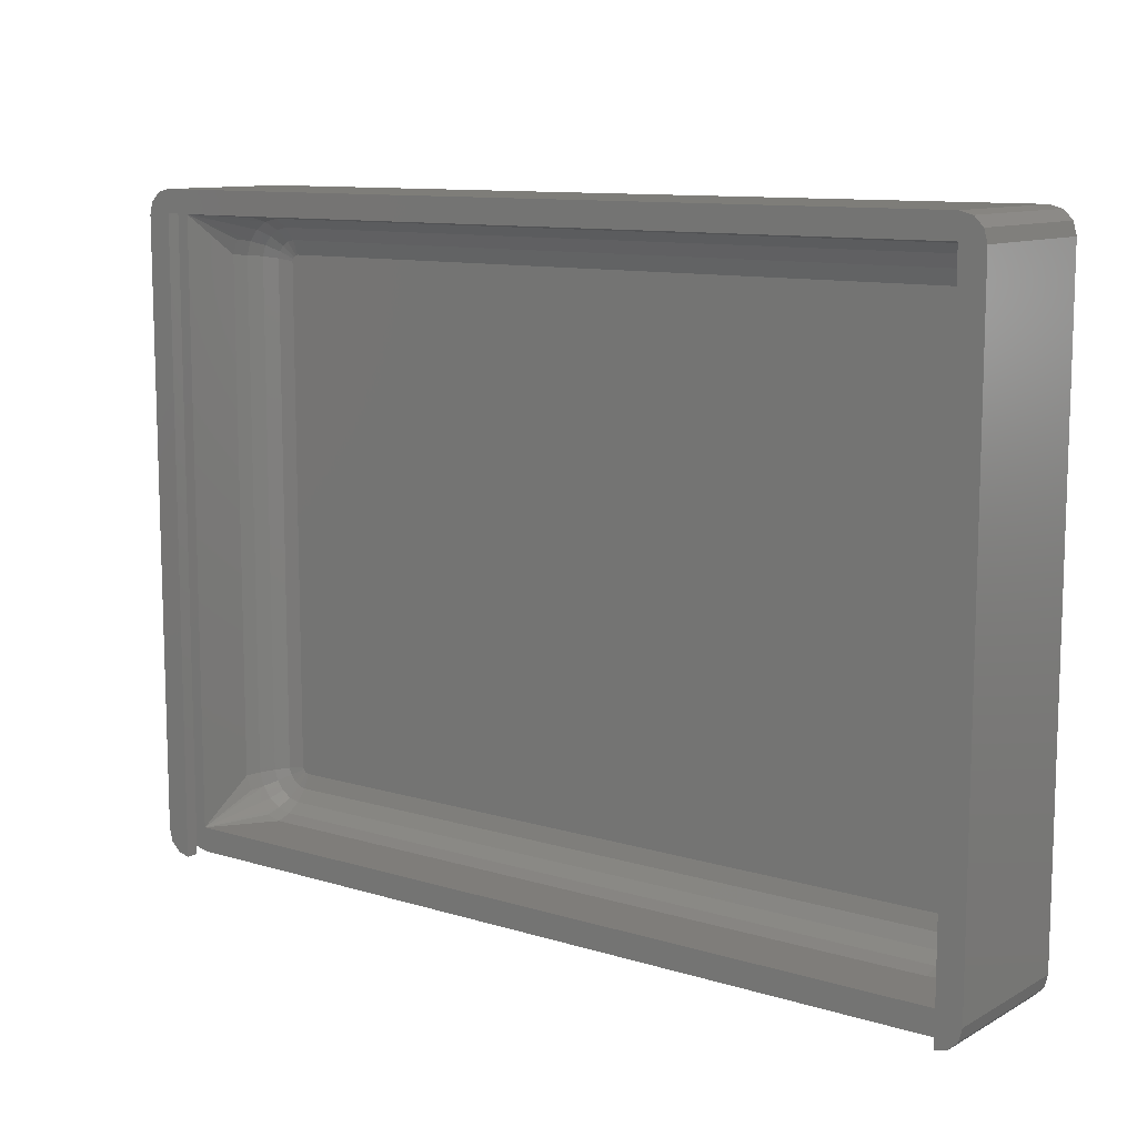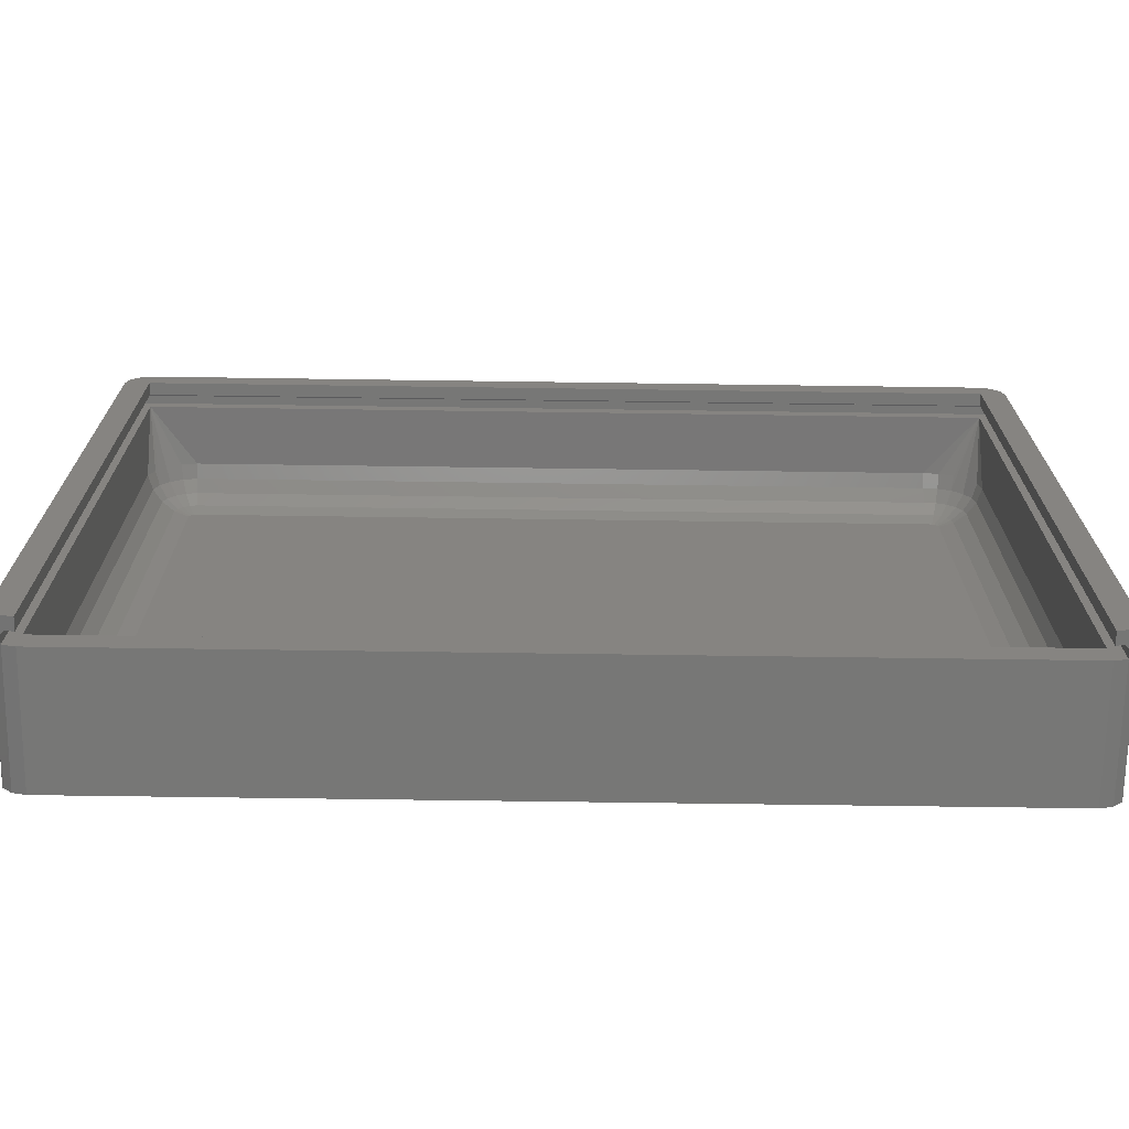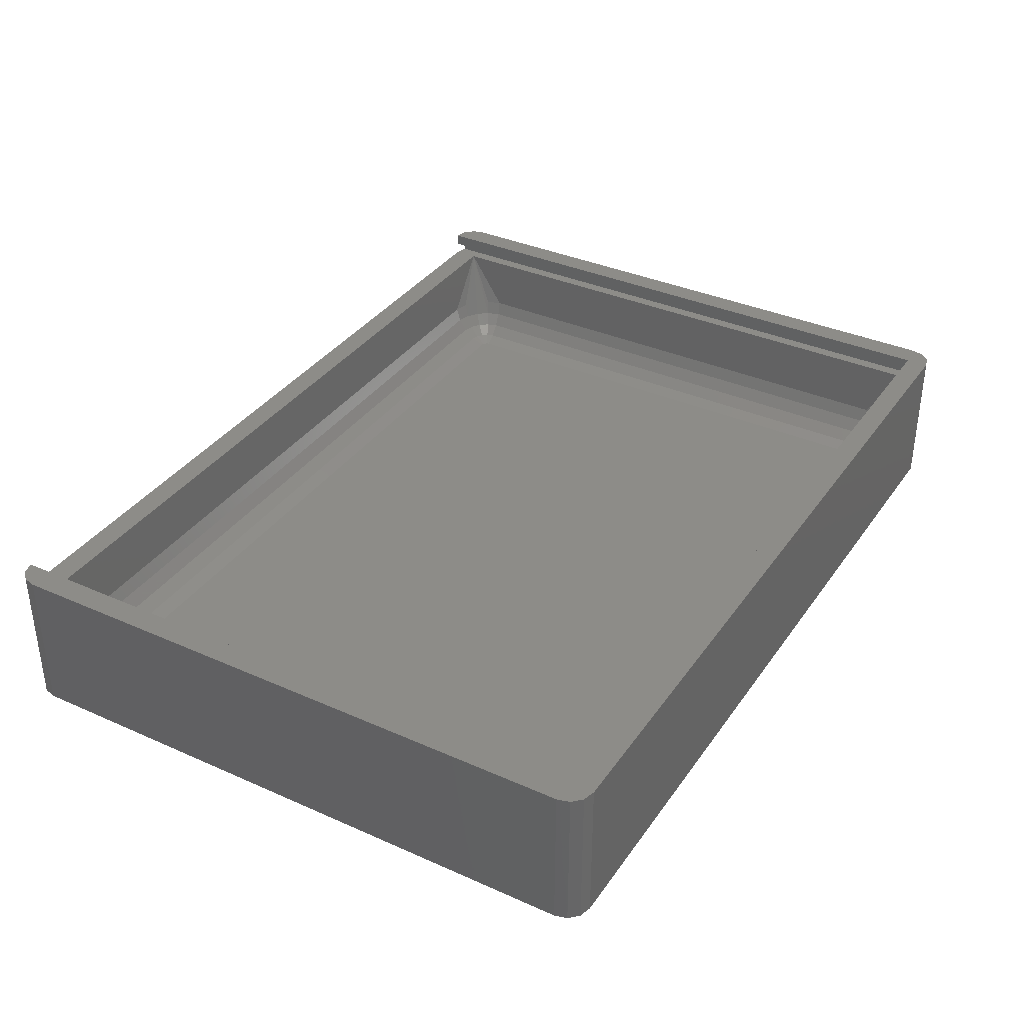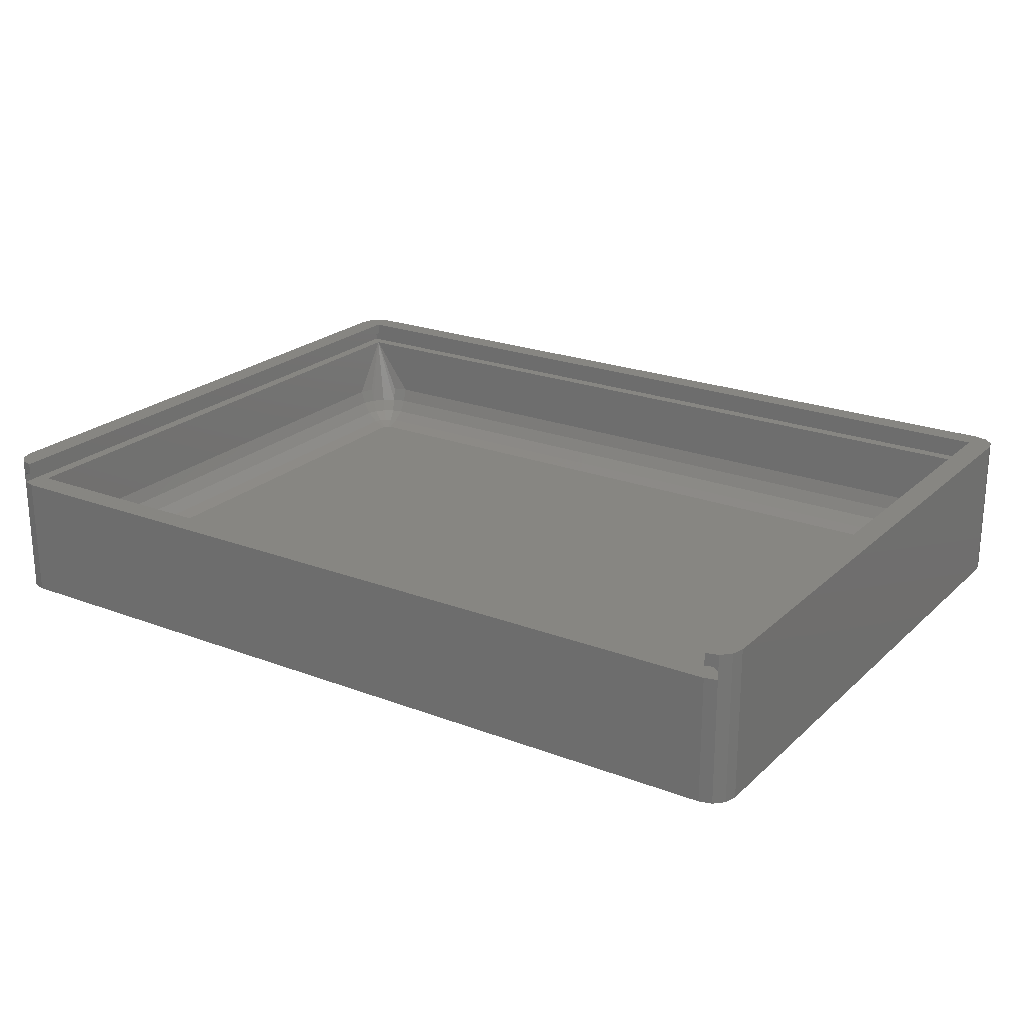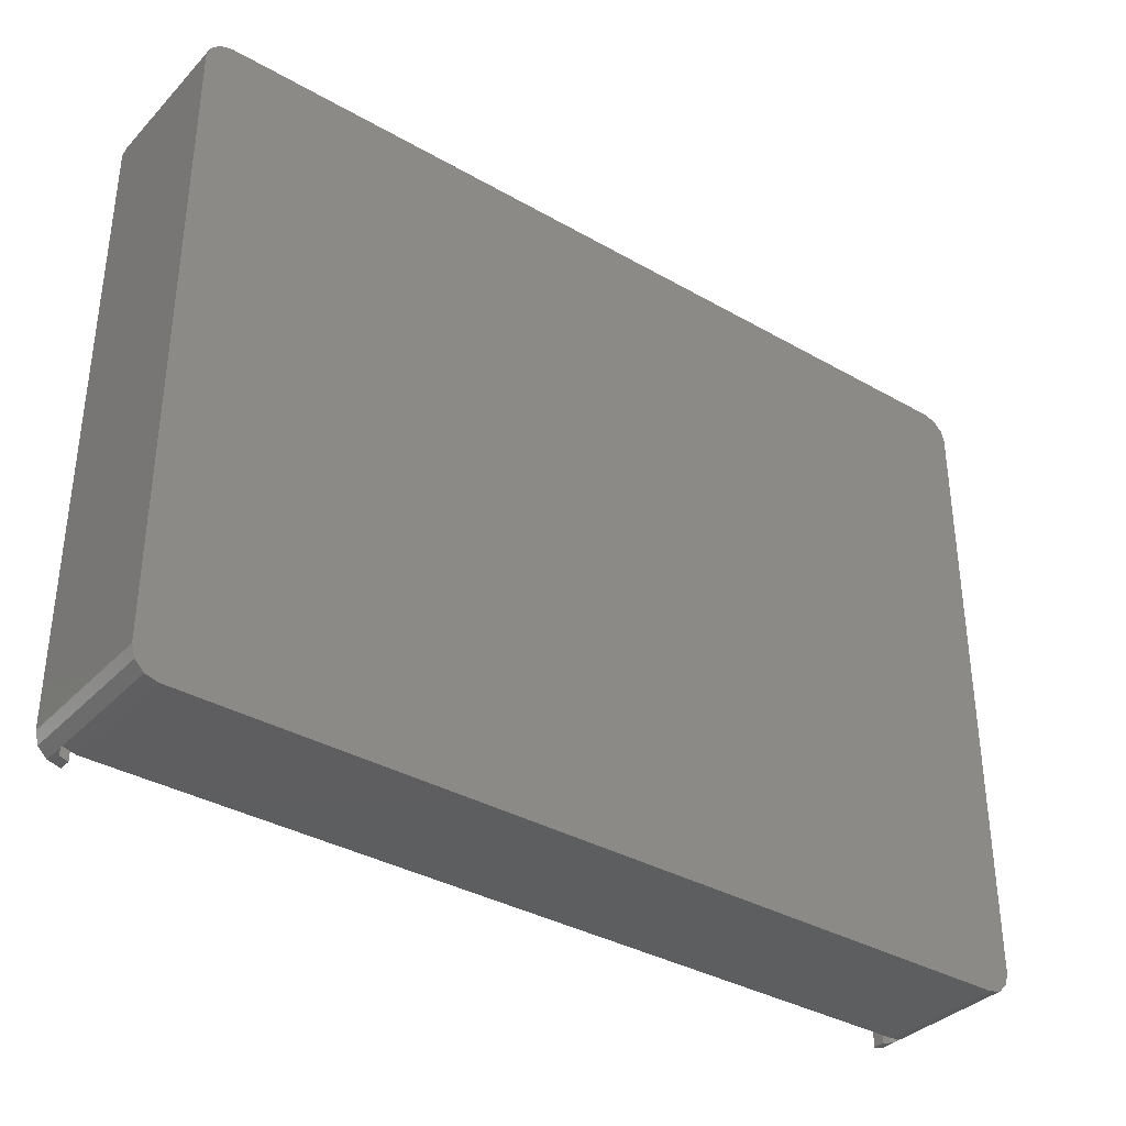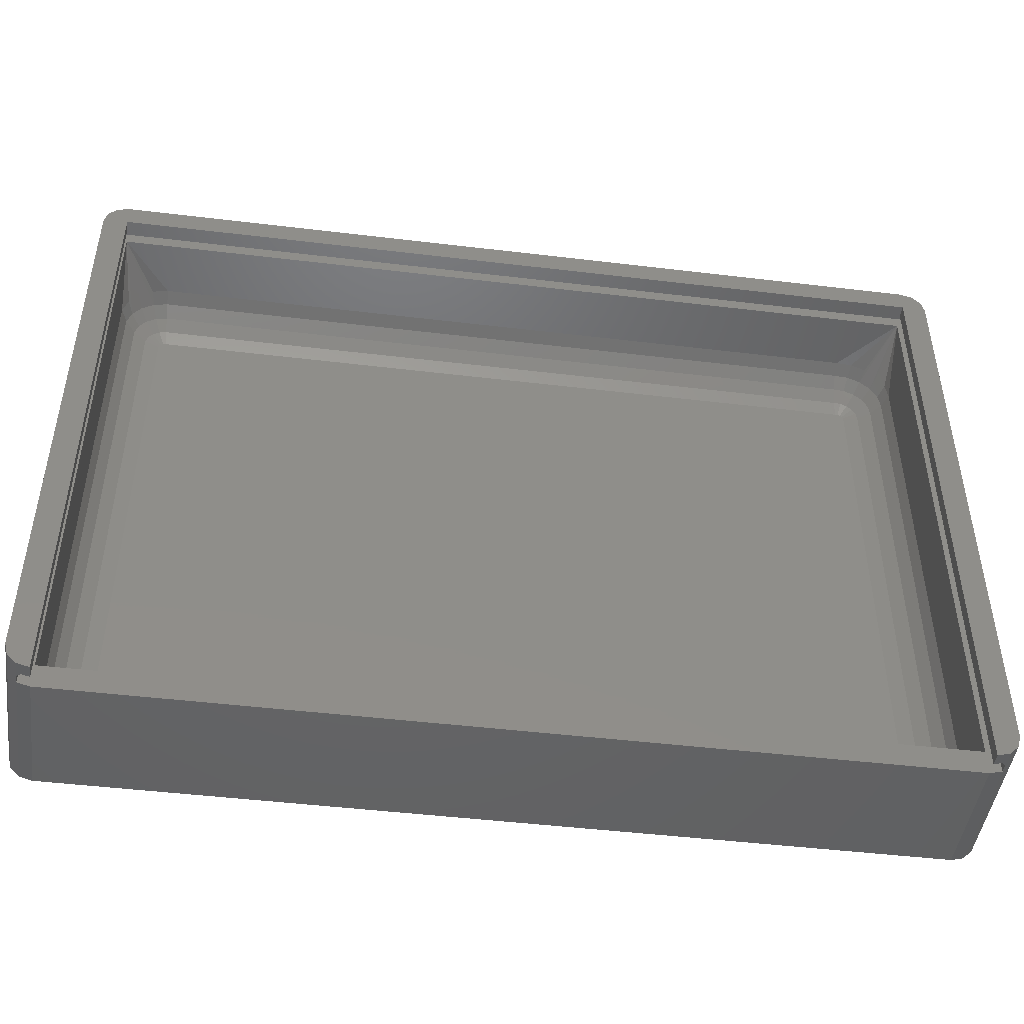
<metadata>
{"format":"stl","ext":"stl","renderer":"f3d","projection":"perspective","resolution":1024,"background":"white","views":[{"elev":10.7,"azim":37.1,"up":"+Y"},{"elev":-69.5,"azim":-0.8,"up":"+Y"},{"elev":35.9,"azim":120.3,"up":"+Z"},{"elev":22.4,"azim":33.4,"up":"+Z"},{"elev":-35.6,"azim":142.9,"up":"+Y"},{"elev":-46.7,"azim":-7.8,"up":"+Y"}]}
</metadata>
<code>
# stl→obj: 164 verts, 324 faces
v 105.5 0 16.83
v 105.5 77.7 18.33
v 105.5 77.7 16.83
v 105.5 0 18.33
v 105.5 3 15.33
v 107 79 15.33
v 105.5 77.5 15.33
v 3 77.5 15.33
v 1.5 79 15.33
v 3 3 15.33
v 1.5 0.4019 15.33
v 3 0 15.33
v 107 0.4019 15.33
v 105.5 0 15.33
v 3 0 18.33
v 3 77.7 16.83
v 3 77.7 18.33
v 3 0 16.83
v 107 79 16.33
v 107 0.4019 16.33
v 1.5 0.4019 16.33
v 1.5 79 16.33
v 2 0.2679 16.83
v 106.5 0.2679 16.83
v 106.5 78.5 16.83
v 2 78.5 16.83
v 107 80.1 0
v 105.5 80.5 18.33
v 107 80.1 18.33
v 105.5 80.5 0
v 108.1 1.5 18.33
v 108.5 3 0
v 108.5 3 18.33
v 108.1 1.5 0
v 3 80.5 18.33
v 3 80.5 0
v 108.5 77.5 18.33
v 108.1 79 0
v 108.1 79 18.33
v 108.5 77.5 0
v 105.5 0 0
v 107 0.4019 0
v 107 0.4019 18.33
v 0 3 0
v 0 77.5 18.33
v 0 77.5 0
v 0 3 18.33
v 0.4019 79 18.33
v 0.4019 79 0
v 1.5 80.1 18.33
v 1.5 0.4019 18.33
v 0.4019 1.5 18.33
v 3 0 0
v 1.5 80.1 0
v 1.5 0.4019 0
v 0.4019 1.5 0
v 102.2 71.5 3.654
v 103.7 71.5 4.757
v 102.1 72.38 3.654
v 101 3.255 8.061
v 99.06 3.672 6.276
v 99.01 3.094 8.061
v 8.65 4.772 4.757
v 99.15 4.772 4.757
v 8.559 3.672 6.276
v 99.01 77.41 8.061
v 8.511 77.41 8.061
v 103.7 9 4.757
v 104.8 71.5 6.276
v 104.8 9 6.276
v 103.7 5.716 6.276
v 102.4 4.524 6.276
v 105.1 7.076 8.061
v 104.6 7.264 6.276
v 99.42 72.44 3.074
v 100.4 71.5 3.074
v 100.4 71.8 3.074
v 100.4 9 3.074
v 100.2 72.08 3.074
v 99.42 8.065 3.074
v 100 72.29 3.074
v 100.4 8.695 3.074
v 99.73 72.41 3.074
v 100.2 8.423 3.074
v 100 8.214 3.074
v 99.73 8.09 3.074
v 8.922 72.44 3.074
v 8.922 8.065 3.074
v 8.074 71.65 3.074
v 8.623 72.36 3.074
v 8.364 72.19 3.074
v 8.074 8.846 3.074
v 8.175 71.95 3.074
v 8.623 8.14 3.074
v 8.364 8.309 3.074
v 8.175 8.553 3.074
v 101 73.78 3.654
v 104.2 5.36 8.061
v 99.06 76.83 6.276
v 101 77.24 8.061
v 102.1 8.116 3.654
v 7.296 75.39 4.757
v 6.853 76.4 6.276
v 5.379 75.43 6.276
v 105.4 71.5 8.061
v 105.1 73.42 8.061
v 7.296 5.115 4.757
v 7.906 6.505 3.654
v 7.155 6.996 3.654
v 105.4 9 8.061
v 102.8 6.394 4.757
v 101.8 5.448 4.757
v 102.8 74.11 4.757
v 101.8 75.05 4.757
v 102.4 75.98 6.276
v 100.8 76.68 6.276
v 6.62 76.93 8.061
v 8.559 76.83 6.276
v 8.511 3.094 8.061
v 100.5 4.887 4.757
v 101 6.72 3.654
v 100.2 6.359 3.654
v 104.6 73.24 6.276
v 101.6 7.327 3.654
v 100.5 75.61 4.757
v 8.775 6.285 3.654
v 103.5 72.88 4.757
v 4.815 72.2 4.757
v 6.313 8.552 3.654
v 6.313 71.95 3.654
v 4.815 8.302 4.757
v 8.775 74.21 3.654
v 7.906 73.99 3.654
v 6.62 3.573 8.061
v 6.853 4.104 6.276
v 6.127 5.879 4.757
v 5.379 5.067 6.276
v 99.15 75.73 4.757
v 99.28 74.21 3.654
v 8.65 75.73 4.757
v 104.2 75.14 8.061
v 99.28 6.285 3.654
v 102.7 4.039 8.061
v 100.8 3.818 6.276
v 100.2 74.14 3.654
v 102.2 9 3.654
v 7.155 73.5 3.654
v 6.127 74.62 4.757
v 5.269 73.52 4.757
v 4.298 6.456 6.276
v 103.7 74.78 6.276
v 102.7 76.46 8.061
v 101.6 73.17 3.654
v 6.604 7.704 3.654
v 3.788 74.32 8.061
v 4.298 74.04 6.276
v 3.727 72.38 6.276
v 103.5 7.622 4.757
v 6.604 72.8 3.654
v 3.155 72.48 8.061
v 5.269 6.981 4.757
v 3.788 6.179 8.061
v 3.727 8.12 6.276
v 3.155 8.025 8.061
f 1 2 3
f 2 1 4
f 5 6 7
f 6 8 7
f 9 10 8
f 9 8 6
f 10 9 11
f 10 11 12
f 6 5 13
f 5 14 13
f 10 14 5
f 14 10 12
f 15 16 17
f 16 15 18
f 16 2 17
f 2 16 3
f 13 19 6
f 19 13 20
f 21 9 22
f 9 21 11
f 18 23 16
f 3 24 1
f 24 3 25
f 16 25 3
f 16 26 25
f 26 16 23
f 26 21 22
f 21 26 23
f 9 19 22
f 19 9 6
f 22 25 26
f 25 22 19
f 20 25 19
f 25 20 24
f 27 28 29
f 28 27 30
f 31 32 33
f 32 31 34
f 30 35 28
f 35 30 36
f 37 38 39
f 38 37 40
f 41 13 14
f 13 41 42
f 24 4 1
f 4 24 43
f 43 24 20
f 44 45 46
f 45 44 47
f 46 48 49
f 48 46 45
f 35 2 28
f 35 17 2
f 50 17 35
f 48 17 50
f 47 17 45
f 17 48 45
f 17 47 15
f 15 47 51
f 51 47 52
f 2 37 39
f 37 2 33
f 2 39 29
f 4 33 2
f 2 29 28
f 33 4 31
f 31 4 43
f 53 14 12
f 14 53 41
f 49 50 54
f 50 49 48
f 36 50 35
f 50 36 54
f 33 40 37
f 40 33 32
f 55 12 11
f 12 55 53
f 51 23 15
f 23 51 21
f 15 23 18
f 20 31 43
f 13 31 20
f 31 13 34
f 34 13 42
f 39 27 29
f 27 39 38
f 56 47 44
f 47 56 52
f 11 56 55
f 56 11 52
f 21 52 11
f 52 21 51
f 41 32 34
f 32 41 40
f 41 34 42
f 30 40 41
f 40 30 38
f 38 30 27
f 53 30 41
f 53 36 30
f 44 53 55
f 53 44 36
f 44 55 56
f 46 36 44
f 36 46 54
f 54 46 49
f 57 58 59
f 60 61 62
f 5 60 62
f 63 61 64
f 61 63 65
f 66 8 67
f 8 66 7
f 68 69 58
f 69 68 70
f 5 71 72
f 73 70 74
f 75 76 77
f 76 75 78
f 75 77 79
f 80 78 75
f 75 79 81
f 78 80 82
f 75 81 83
f 82 80 84
f 84 80 85
f 85 80 86
f 87 80 75
f 87 88 80
f 89 87 90
f 87 89 88
f 89 90 91
f 92 88 89
f 89 91 93
f 88 92 94
f 94 92 95
f 95 92 96
f 79 97 81
f 98 74 71
f 99 100 66
f 101 82 84
f 102 103 104
f 105 106 69
f 107 108 109
f 110 7 105
f 7 110 5
f 72 111 112
f 73 74 98
f 5 110 73
f 105 7 106
f 113 114 97
f 114 115 116
f 94 95 109
f 117 67 8
f 118 67 117
f 65 62 61
f 62 65 119
f 62 10 5
f 10 62 119
f 120 121 122
f 112 121 120
f 69 123 58
f 100 7 66
f 121 124 84
f 125 116 99
f 126 88 108
f 73 110 70
f 71 74 111
f 70 105 69
f 105 70 110
f 127 123 113
f 113 115 114
f 88 94 108
f 128 129 130
f 129 128 131
f 104 103 8
f 87 132 133
f 119 65 134
f 63 107 135
f 107 136 137
f 138 132 139
f 132 138 140
f 123 106 141
f 58 123 127
f 138 125 99
f 116 100 99
f 71 111 72
f 88 142 80
f 142 88 126
f 143 72 60
f 72 112 144
f 90 87 133
f 97 145 83
f 101 146 78
f 95 96 109
f 91 90 147
f 132 140 102
f 148 102 104
f 147 148 149
f 83 145 75
f 65 135 134
f 137 150 10
f 5 73 98
f 5 98 71
f 126 64 142
f 64 126 63
f 111 124 121
f 57 59 76
f 123 141 151
f 69 106 123
f 152 7 100
f 123 151 113
f 141 7 151
f 106 7 141
f 115 100 116
f 114 116 125
f 151 7 115
f 113 151 115
f 139 87 75
f 87 139 132
f 140 99 118
f 99 140 138
f 120 64 61
f 59 113 153
f 59 153 79
f 112 111 121
f 101 78 82
f 143 5 72
f 5 143 60
f 97 114 125
f 96 92 154
f 154 92 129
f 77 59 79
f 76 146 57
f 146 76 78
f 93 91 147
f 68 146 101
f 103 117 8
f 103 118 117
f 155 156 8
f 156 155 157
f 63 126 107
f 81 97 83
f 122 86 80
f 60 72 144
f 60 144 61
f 7 152 115
f 115 152 100
f 118 66 67
f 66 118 99
f 97 125 145
f 145 125 138
f 102 140 103
f 140 118 103
f 158 68 101
f 111 158 101
f 74 70 68
f 139 145 138
f 75 145 139
f 130 92 89
f 92 130 129
f 93 147 159
f 127 113 59
f 58 127 59
f 111 101 124
f 124 101 84
f 130 149 128
f 159 147 149
f 149 156 157
f 156 104 8
f 157 155 160
f 160 155 8
f 126 108 107
f 108 94 109
f 137 161 150
f 162 163 164
f 76 59 77
f 120 122 64
f 122 121 86
f 144 112 120
f 144 120 61
f 122 80 142
f 122 142 64
f 133 132 102
f 147 102 148
f 74 68 158
f 74 158 111
f 89 159 130
f 153 97 79
f 153 113 97
f 57 68 58
f 68 57 146
f 149 104 156
f 148 104 149
f 89 93 159
f 65 63 135
f 154 129 161
f 137 136 161
f 119 134 10
f 134 135 10
f 121 84 85
f 121 85 86
f 90 133 147
f 133 102 147
f 130 159 149
f 160 163 157
f 163 160 164
f 128 149 157
f 135 137 10
f 135 107 137
f 136 109 161
f 107 109 136
f 8 164 160
f 164 8 10
f 109 96 154
f 109 154 161
f 161 131 163
f 157 131 128
f 131 157 163
f 162 150 163
f 150 161 163
f 161 129 131
f 150 162 10
f 162 164 10

</code>
